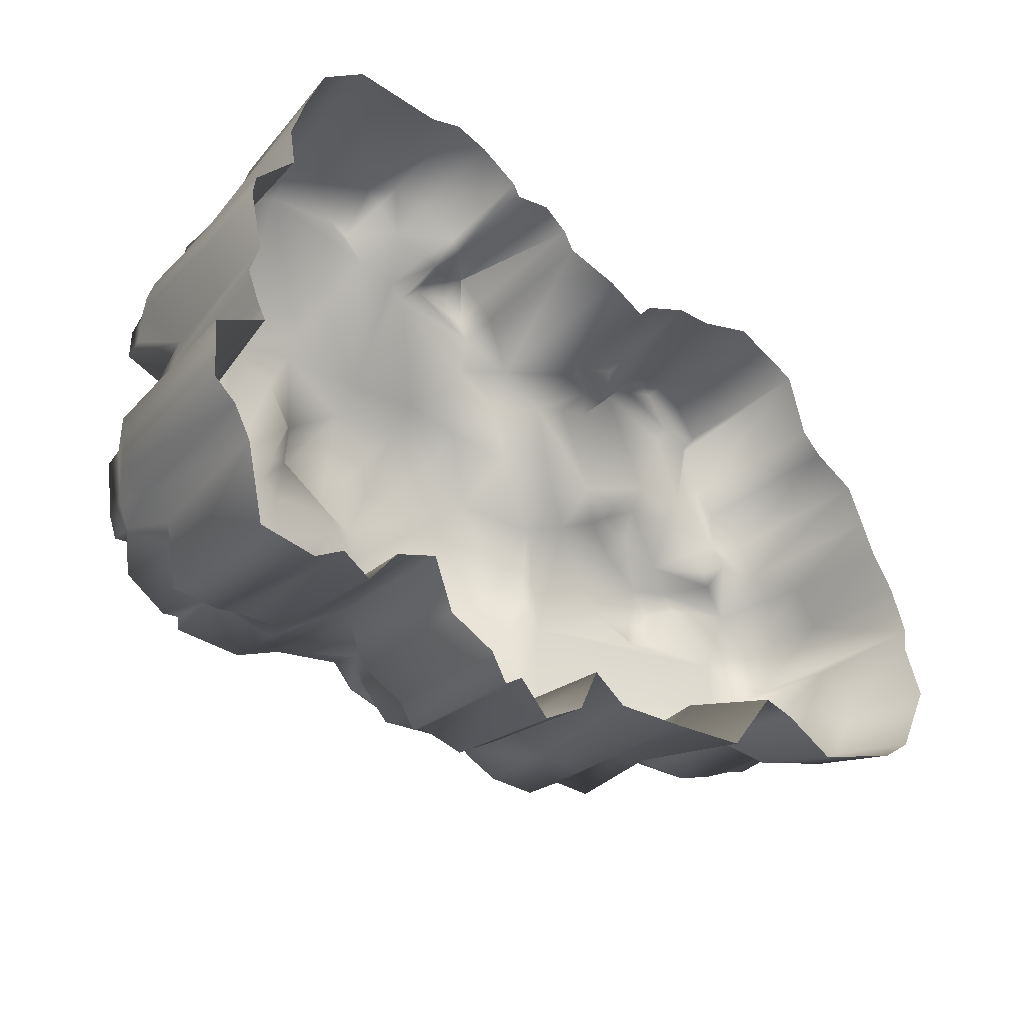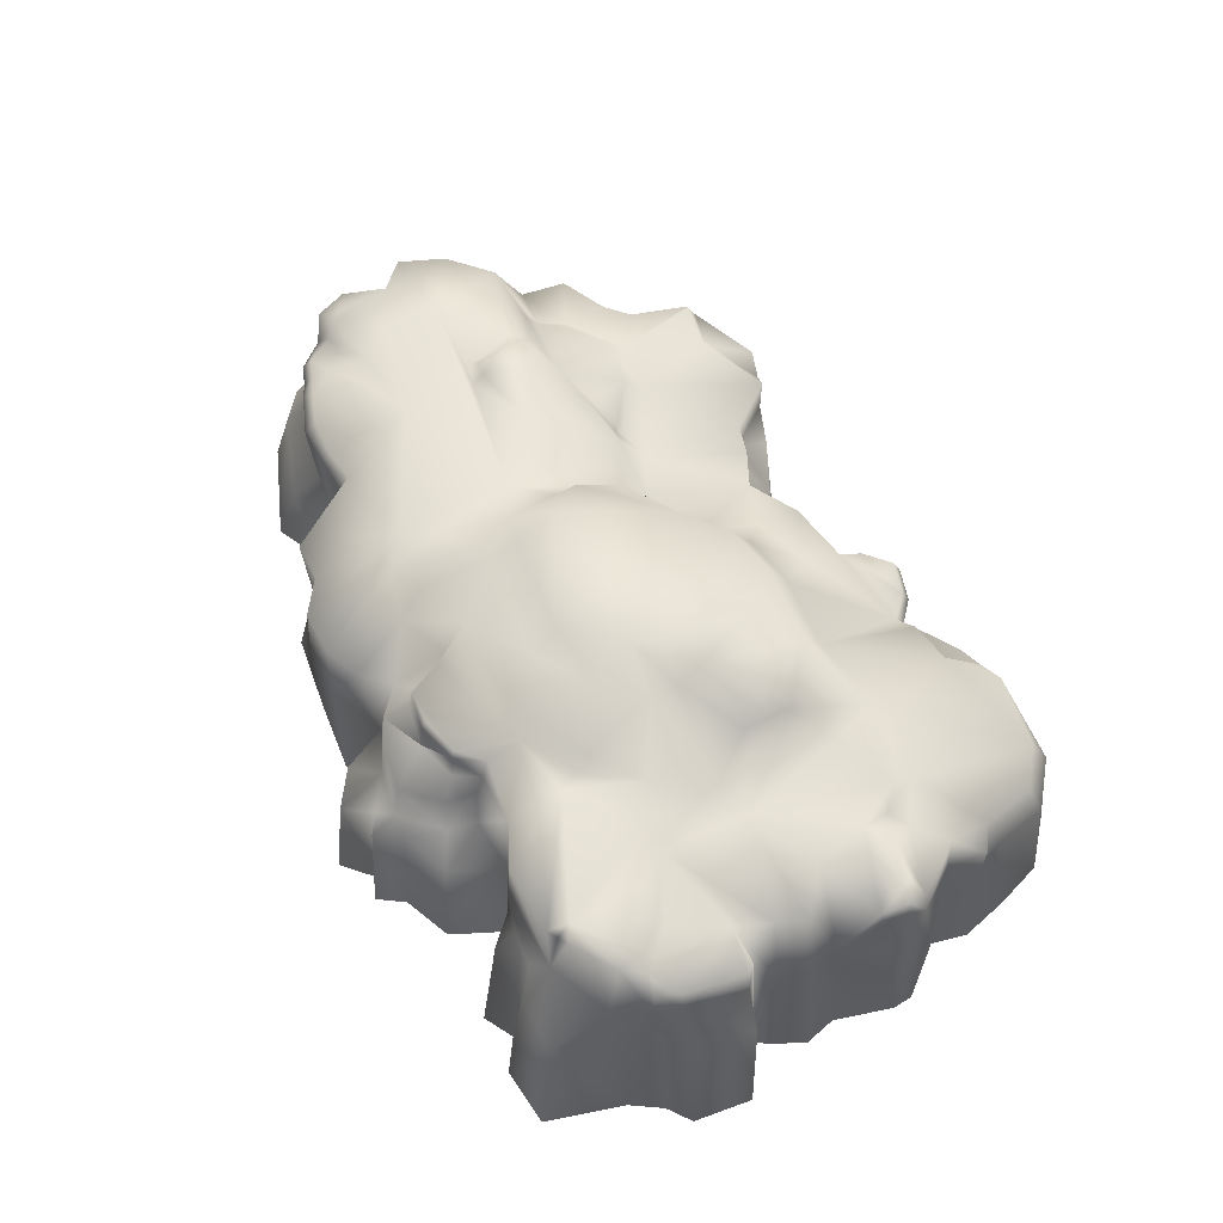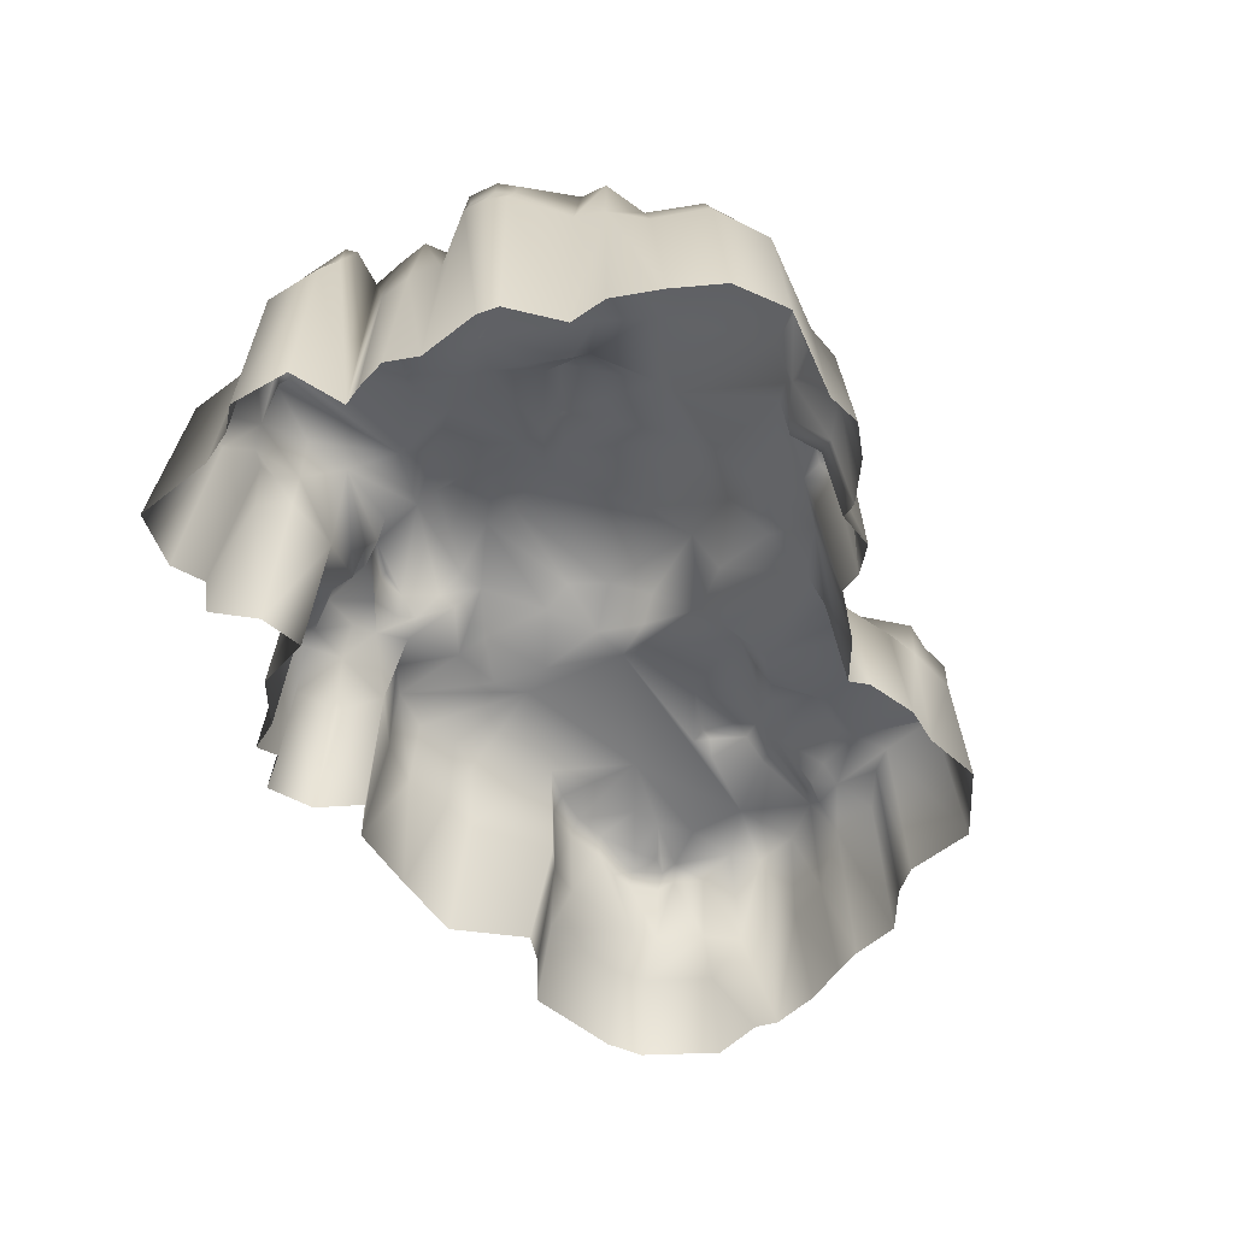
<metadata>
{"format":"obj","ext":"obj","renderer":"f3d","projection":"perspective","resolution":1024,"background":"white","views":[{"elev":-32.9,"azim":-39.1,"up":"+Z"},{"elev":63.4,"azim":-114.0,"up":"+Y"},{"elev":-51.1,"azim":-61.7,"up":"+Y"}]}
</metadata>
<code>
g fcbg_greathole_001_stone_08
v -13.81 9.251e-05 2.946
v -13.71 6.294 2.837
v -13.73 9.251e-05 3.594
v -13.56 6.172 3.467
v -12.45 9.251e-05 4.958
v -13.21 6.895 3.467
v -13.26 7.429 2.837
v -13.16 8.093 2.837
v -12.15 6.109 4.792
v -13 7.618 3.467
v -12.54 8.08 3.146
v -11.2 8.053 3.31
v -11.87 7.618 4.868
v -10.99 7.576 3.975
v -9.702 7.55 4.72
v -10.59 8.067 2.693
v -10.47 8.039 3.485
v -9.702 8.024 4.09
v -12.33 5.158 5.919
v -12.64 9.251e-05 6.118
v -12.16 9.251e-05 7.618
v -12.33 6.628 5.919
v -11.33 6.099 6.587
v -11.7 4.864 6.955
v -11.26 4.76 8.593
v -11.54 9.251e-05 9.115
v -7.249 7.535 5.179
v -7.249 7.953 4.548
v -4.743 7.52 4.229
v -4.743 8.605 3.599
v -2.421 8.456 3.694
v -10.89 5.925 8.225
v -9.591 5.874 9.048
v -9.757 4.566 9.657
v -10.1 9.251e-05 10.15
v -7.043 3.885 9.523
v -7.199 0.002809 9.881
v -6.121 0.002809 10.19
v -5.955 5.721 8.021
v -7.267 5.773 9.234
v -6.625 5.745 8.901
v -5.682 3.943 8.299
v -6.468 3.984 9.125
v -6.12 3.532 9.797
v -5.073 3.345 9.428
v -4.998 0.002809 9.806
v -3.699 0.006113 8.967
v -3.814 3.215 8.575
v -4.658 5.681 7.699
v -4.178 5.675 7.272
v -4.659 3.817 7.699
v -4.214 3.702 7.507
v -3.538 3.272 8.148
v -3.485 0.006142 8.533
v -2.263 0.002809 8.725
v -2.291 4.722 8.486
v -1.451 0.002809 8.069
v -3.373 4.808 8.232
v -2.421 7.371 4.325
v -0.6613 8.358 3.272
v -0.6613 7.222 3.902
v 0.7801 8.361 1.927
v -3.46 5.637 7.873
v -1.38 5.962 5.576
v 0.7946 6.1 2.818
v 2.798 7.226 1.147
v -1.386 5.568 6.728
v 0.4857 5.633 6.209
v 0.3614 6.109 4.722
v 1.961 5.593 5.229
v 2.798 5.816 2.036
v 4.267 7.025 1.802
v 4.263 5.533 2.693
v 5.106 6.312 1.97
v 6.381 6.974 1.429
v 6.599 6.21 1.742
v 8.097 7.462 0.7284
v 8.092 6.288 1.173
v 9.097 6.896 0.7249
v 10.48 6.019 1.155
v 11.93 6.821 0.7149
v 5.625 6.088 2.327
v 6.834 6.037 3.083
v 5.378 5.462 2.38
v 6.769 5.411 3.671
v 8.424 5.937 3.232
v 8.483 5.311 3.792
v 9.64 5.888 2.218
v 10.15 5.262 2.426
v 10.13 5.764 1.544
v 10.51 5.138 1.611
v 11.91 5.05 1.606
v 12.55 3.408 0.5814
v 12.32 -0.1831 1.679
v 12.97 -0.005593 0.7622
v 12.03 0.002809 3.124
v 11.63 5.241 3.01
v 10.57 0.002809 3.956
v 10.21 5.292 3.818
v 9.879 0.002809 4.676
v 9.543 5.317 4.518
v 9.32 0.002809 6.84
v 9.07 5.334 6.351
v 8.948 5.334 6.337
v 9 4.816 6.622
v 7.663 5.382 6.215
v 7.677 4.857 6.387
v 5.265 5.472 7.269
v 6.828 3.933 7.682
v 7.082 0.002809 7.931
v 5.201 0.002809 7.364
v 5.266 4.087 7.269
v 3.97 0.002809 7.344
v 6.827 4.895 7.682
v 5.868 4.93 7.429
v 4.072 5.516 5.877
v 4.032 3.928 6.922
v 2.405 0.002809 6.682
v 4.073 4.321 5.877
v 3.091 5.552 5.671
v 3.092 4.292 5.671
v 2.473 3.795 6.292
v 1.962 3.788 5.724
v 1.971 0.002809 6.167
v 0.6682 0.002809 6.903
v -1.128 0.002809 7.432
v -1.259 4.327 6.946
v -1.573 4.623 7.743
v -1.661 5.568 7.384
v -2.288 4.722 8.483
v -2.378 5.595 8.127
v -10.59 8.067 2.693
v -9.702 8.024 4.09
v -10.47 8.039 3.485
v -8.925 8.156 -0.2244
v -7.875 7.995 3.152
v -11.01 8.124 1.04
v -7.01 8.128 1.838
v -6.646 8.594 2.229
v -7.249 7.953 4.548
v -4.743 8.605 3.599
v -13.16 8.131 1.907
v -11.2 8.053 3.31
v -12.54 8.08 3.146
v -13.16 8.093 2.837
v -13.26 7.451 2.032
v -13.26 7.429 2.837
v -12.87 5.344 0.9903
v -13.7 6.3 2.156
v -13.71 6.294 2.837
v -13.81 9.251e-05 2.946
v -13.4 9.251e-05 1.046
v -12.47 8.065 0.0239
v -13.06 5.268 0.02132
v -13.71 9.251e-05 0.05241
v -12.2 8.269 -0.913
v -8.921 8.107 -2.886
v -11.87 8.318 -2.042
v -12.9 5.197 -0.9356
v -13.33 9.251e-05 -0.9373
v -13.04 9.251e-05 -1.486
v -7.98 8.094 -1.302
v -7.759 8.189 -0.5299
v -7.448 8.139 0.4376
v -6.718 8.602 0.7646
v -6.912 8.684 -0.7518
v -8.131 8.523 -3.028
v -6.972 8.501 -2.45
v -6.249 8.572 -4.763
v -10.08 8.791 -6.172
v -9.709 8.666 -3.778
v -10.87 8.752 -3.869
v -11.03 8.289 -3.705
v -11.81 8.353 -4.421
v -11.65 8.829 -4.663
v -12.12 8.368 -4.71
v -13.03 8.342 -4.09
v -11.9 8.932 -5.48
v -4.719 8.747 -1.327
v -4.723 8.723 -0.4297
v -13.27 8.372 -2.233
v -13.02 8.363 -1.972
v -13.43 7.513 -2.235
v -14.21 5.903 -2.262
v -14.63 9.251e-05 -2.27
v -14.51 9.251e-05 -4.176
v -13.18 7.489 -4.09
v -14.05 5.851 -4.086
v -13.8 9.251e-05 -4.787
v -13.32 5.808 -4.78
v -13.24 9.251e-05 -5.804
v -12.75 8.383 -4.773
v -12.92 7.375 -4.964
v -12.62 5.354 -5.645
v -12.06 6.188 -5.862
v -12.2 5.377 -7.755
v -12.66 9.251e-05 -8.37
v -10.29 6.43 -6.903
v -10.6 8.827 -6.451
v -10.84 9.251e-05 -8.686
v -10.68 5.377 -7.877
v -9.808 6.025 -7.37
v -9.88 9.251e-05 -8.131
v -10.23 8.491 -6.597
v -10.04 8.817 -6.831
v -7.913 8.664 -7.062
v -6.506 8.537 -6.502
v -4.34 8.455 -5.241
v -5.954 8.55 -4.1
v -5.779 8.937 -3.706
v -7.885 6.837 -7.164
v -6.521 4.703 -6.648
v -4.149 9.099 -4.697
v -8.75 5.86 -7.355
v -7.915 5.469 -7.236
v -9.363 5.802 -7.459
v -8.677 5.01 -7.984
v -8.976 9.251e-05 -8.724
v -8.038 9.251e-05 -7.525
v -6.669 9.251e-05 -7.053
v -6.031 9.251e-05 -8.727
v -5.8 4.781 -8.381
v -4.911 5.121 -6.956
v -4.336 4.757 -9.135
v -4.531 9.251e-05 -9.48
v -4.775 5.122 -7.882
v -3.853 4.731 -9.95
v -4.018 9.251e-05 -10.37
v -3.425 9.251e-05 -9.982
v -3.689 5.13 -9.126
v -3.313 4.977 -9.619
v -2.47 4.184 -10.49
v -2.491 9.251e-05 -11
v -1.134 9.251e-05 -10.22
v -2.31 5.13 -8.984
v -1.245 4.1 -9.779
v -0.6748 4.556 -8.41
v -1.452 6.99 -8.432
v -0.4972 9.251e-05 -8.784
v 0.5581 9.251e-05 -9.575
v -2.36 6.615 -8.722
v -3.584 6.574 -8.853
v -2.658 6.892 -7.736
v -4.524 6.633 -7.737
v -3.945 6.968 -7.289
v -4.686 6.835 -6.795
v -4.481 7.198 -6.503
v -3.904 8.016 -7.197
v -4.493 8.264 -6.311
v -2.658 6.898 -7.736
v -3.816 8.267 -7.063
v -2.647 8.004 -7.617
v -1.556 7.278 -7.627
v -2.627 8.235 -7.448
v -1.59 8.228 -7.483
v -1.129 7.36 -7.146
v -1.013 8.245 -6.409
v -0.6474 7.139 -7.752
v -1.052 8.879 -5.588
v -0.6477 7.778 -6.011
v -0.3258 8.655 -5.253
v -2.314 9.057 -3.915
v 1.018 7.575 -6.842
v 0.118 7.128 -8.64
v 1.118 4.526 -9.331
v 1.187 7.088 -9.178
v 2.646 4.356 -9.482
v 2.915 9.251e-05 -9.498
v -4.173 8.929 -2.454
v -3.126 9.464 -1.311
v 3.796 4.014 -8.704
v 5.363 9.251e-05 -9.335
v -2.058 9.649 -3.067
v 4.918 3.917 -8.557
v 6.926 9.251e-05 -7.252
v -3.455 9.333 -0.3958
v 0.7801 8.361 1.927
v -4.726 9.344 0.2234
v -0.6613 8.358 3.272
v -2.421 8.456 3.694
v -6.341 9.248 1.06
v -6.312 9.025 2.129
v 1.8 9.115 -1.638
v 2.567 8.703 -0.4637
v 2.798 7.226 1.147
v 1.232 9.221 -2.892
v 2.663 8.072 -2.555
v 1.412 8.558 -3.769
v 2.935 7.83 -0.9552
v 3.825 7.936 -2.216
v 4.267 7.025 1.802
v 3.129 7.95 -4.761
v 3.716 7.871 -5.756
v 7.923 7.403 -3.941
v 11.22 6.958 -1.573
v 7.905 7.365 -1.682
v 11.25 6.865 -3.445
v 1.335 8.386 -6.093
v 6.034 7.691 -0.6934
v 6.381 6.974 1.429
v 8.097 7.462 0.7284
v 2.7 7.686 -6.466
v 7.931 7.768 -1.347
v 8.75 7.582 -0.1068
v 9.097 6.896 0.7249
v 8.375 7.732 -1.281
v 8.736 7.223 -1.422
v 9.463 6.917 0.1292
v 11.93 6.821 0.7149
v 2.648 6.995 -9.277
v 3.776 6.933 -8.589
v 4.991 6.87 -8.666
v 6.557 7.051 -6.444
v 13.09 6.823 -0.5477
v 12.55 3.408 0.5814
v 13.34 3.409 -0.7504
v 12.97 -0.005593 0.7622
v 13.76 -0.005593 -0.5288
v 14.28 -0.00985 -2.052
v 13.59 6.826 -2.014
v 12.8 6.815 -2.762
v 13.23 3.137 -2.759
v 14.14 -0.00985 -2.81
v 13.97 2.608 -4.223
v 14.73 -0.00985 -4.409
v 12.97 2.604 -6.312
v 13.6 -0.00985 -6.768
v 12.6 -0.00985 -7.496
v 12.98 3.654 -4.014
v 13.29 6.619 -4.085
v 12.29 6.829 -4.687
v 12.87 6.627 -5.053
v 12.24 3.655 -5.458
v 11.63 3.655 -6.065
v 12.05 2.604 -6.981
v 9.586 -0.00985 -8.502
v 9.187 2.604 -7.82
v 7.952 9.251e-05 -7.554
v 12.33 5.901 -5.391
v 10.48 6.99 -4.414
v 7.693 3.604 -6.869
v 8.977 3.655 -6.913
v 11.65 5.901 -6.154
v 12.05 6.333 -5.066
v 11.51 6.332 -5.897
v 10.92 5.901 -6.392
v 10.26 6.395 -6.61
v 6.539 3.222 -6.275
v 9.006 6.395 -7.025
v 7.693 6.358 -6.978
v 7.713 7.016 -6.662
v 10.88 6.363 -6.08
v 9.904 6.906 -6.364
v 8.891 6.957 -6.659
v 9.65 7.126 -4.883
v 10.76 6.452 -5.49
v 11.41 6.347 -4.949
g fcbg_greathole_001_stone_08_0
f 3 2 1
f 4 2 3
f 5 4 3
f 2 4 6
f 7 2 6
f 7 6 8
f 9 4 5
f 6 4 9
f 8 6 10
f 8 10 11
f 11 10 12
f 10 6 13
f 6 9 13
f 10 14 12
f 10 13 14
f 14 13 15
f 12 14 16
f 14 17 16
f 14 15 17
f 15 18 17
f 19 9 5
f 20 19 5
f 21 19 20
f 13 9 22
f 9 19 22
f 22 23 13
f 22 19 23
f 13 23 15
f 24 19 21
f 19 24 23
f 21 25 24
f 23 24 25
f 26 25 21
f 15 27 18
f 27 28 18
f 27 29 28
f 29 30 28
f 30 29 31
f 23 32 15
f 32 23 25
f 32 33 15
f 27 15 33
f 32 25 33
f 34 25 26
f 25 34 33
f 35 34 26
f 36 34 35
f 37 36 35
f 37 38 36
f 39 27 33
f 27 39 29
f 40 33 34
f 36 40 34
f 39 33 40
f 40 36 41
f 41 39 40
f 39 41 42
f 36 43 41
f 42 41 43
f 44 43 36
f 38 44 36
f 42 43 44
f 45 44 38
f 45 42 44
f 46 45 38
f 46 47 45
f 47 48 45
f 45 48 42
f 42 49 39
f 39 49 29
f 49 50 29
f 51 49 42
f 48 51 42
f 51 52 49
f 51 48 52
f 49 52 50
f 48 47 53
f 52 48 53
f 53 47 54
f 54 55 53
f 55 56 53
f 56 55 57
f 53 58 52
f 52 58 50
f 53 56 58
f 29 50 59
f 29 59 31
f 31 59 60
f 59 61 60
f 61 62 60
f 50 58 63
f 58 56 63
f 50 64 59
f 59 64 61
f 65 62 61
f 66 62 65
f 50 63 67
f 64 50 67
f 67 68 64
f 64 68 69
f 64 69 61
f 65 61 69
f 69 70 65
f 69 68 70
f 71 66 65
f 70 71 65
f 72 66 71
f 73 72 71
f 71 70 73
f 73 74 72
f 72 74 75
f 74 76 75
f 75 76 77
f 76 78 77
f 78 79 77
f 79 78 80
f 81 79 80
f 74 82 76
f 82 83 76
f 76 83 78
f 84 82 74
f 84 74 73
f 83 82 84
f 85 83 84
f 84 73 85
f 83 86 78
f 86 83 85
f 87 86 85
f 86 88 78
f 88 86 87
f 89 88 87
f 88 90 78
f 78 90 80
f 90 88 89
f 80 90 91
f 81 80 91
f 91 90 89
f 92 81 91
f 92 91 89
f 92 93 81
f 93 92 94
f 95 93 94
f 96 94 92
f 97 96 92
f 97 92 89
f 98 96 97
f 99 98 97
f 97 89 99
f 100 98 99
f 99 89 101
f 101 100 99
f 89 87 101
f 100 101 102
f 101 87 103
f 101 103 102
f 87 104 103
f 105 102 103
f 105 103 104
f 104 87 106
f 87 85 106
f 104 106 107
f 105 104 107
f 108 106 85
f 107 106 108
f 73 108 85
f 109 102 105
f 110 102 109
f 110 109 111
f 109 112 111
f 111 112 113
f 114 109 105
f 105 107 114
f 109 114 112
f 107 115 114
f 115 107 108
f 114 115 112
f 108 112 115
f 116 108 73
f 112 108 116
f 113 112 117
f 113 117 118
f 119 117 112
f 119 112 116
f 73 120 116
f 70 120 73
f 120 121 116
f 121 119 116
f 120 70 121
f 122 117 119
f 117 122 118
f 121 122 119
f 70 123 121
f 121 123 122
f 118 122 123
f 124 118 123
f 68 123 70
f 123 68 124
f 68 125 124
f 126 125 68
f 127 126 68
f 67 127 68
f 126 127 57
f 128 127 67
f 127 128 57
f 129 128 67
f 63 129 67
f 128 130 57
f 130 128 129
f 130 56 57
f 129 56 130
f 129 63 131
f 129 131 56
f 56 131 63
f 134 133 132
f 133 135 132
f 135 133 136
f 135 137 132
f 138 135 136
f 139 138 136
f 140 136 133
f 140 139 136
f 141 139 140
f 132 137 142
f 143 132 142
f 144 143 142
f 145 144 142
f 142 146 145
f 146 147 145
f 148 142 137
f 146 142 148
f 147 146 149
f 149 146 148
f 150 147 149
f 151 150 149
f 151 149 152
f 152 149 148
f 148 137 153
f 135 153 137
f 152 148 154
f 153 154 148
f 155 152 154
f 154 153 156
f 153 135 156
f 156 135 157
f 158 156 157
f 156 158 159
f 156 159 154
f 155 154 159
f 160 155 159
f 159 161 160
f 158 161 159
f 135 162 157
f 135 163 162
f 135 164 163
f 135 138 164
f 138 139 164
f 164 165 163
f 139 165 164
f 163 166 162
f 165 166 163
f 167 157 162
f 166 168 162
f 168 167 162
f 167 168 169
f 170 167 169
f 167 170 171
f 167 171 157
f 157 171 172
f 171 170 172
f 173 158 157
f 173 157 172
f 174 173 172
f 174 158 173
f 170 175 172
f 175 174 172
f 176 174 175
f 177 158 174
f 177 174 176
f 175 170 178
f 178 176 175
f 179 168 166
f 179 166 180
f 166 165 180
f 177 181 158
f 181 182 158
f 161 158 182
f 181 183 182
f 183 161 182
f 183 181 177
f 184 161 183
f 185 161 184
f 186 185 184
f 187 183 177
f 183 187 184
f 188 186 184
f 184 187 188
f 186 188 189
f 188 190 189
f 188 187 190
f 189 190 191
f 177 192 187
f 192 177 176
f 192 193 187
f 192 176 193
f 187 193 190
f 193 176 178
f 190 194 191
f 190 193 194
f 193 178 195
f 193 195 194
f 194 196 191
f 194 195 196
f 196 197 191
f 195 198 196
f 198 195 199
f 195 178 199
f 197 196 200
f 178 170 199
f 196 201 200
f 198 201 196
f 201 202 200
f 202 201 198
f 202 203 200
f 199 170 204
f 204 198 199
f 205 204 170
f 205 198 204
f 170 169 205
f 205 206 198
f 169 206 205
f 207 206 169
f 207 169 208
f 169 209 208
f 209 210 208
f 168 209 169
f 210 209 168
f 210 168 179
f 206 211 198
f 211 202 198
f 207 211 206
f 212 211 207
f 210 213 208
f 210 179 213
f 211 214 202
f 211 212 215
f 215 214 211
f 214 216 202
f 202 216 203
f 217 216 214
f 216 217 203
f 215 217 214
f 203 217 218
f 218 217 219
f 217 215 219
f 215 212 219
f 212 220 219
f 221 220 212
f 222 221 212
f 223 222 212
f 212 207 223
f 222 224 221
f 224 225 221
f 226 222 223
f 222 226 224
f 225 224 227
f 228 225 227
f 228 227 229
f 227 224 230
f 230 224 226
f 227 231 229
f 231 227 230
f 229 231 232
f 233 229 232
f 233 232 234
f 232 231 235
f 235 231 230
f 232 236 234
f 232 235 236
f 236 235 237
f 235 238 237
f 234 236 239
f 236 237 239
f 239 237 240
f 241 235 230
f 235 241 238
f 242 241 230
f 242 230 226
f 243 238 241
f 243 241 242
f 244 242 226
f 245 243 242
f 244 245 242
f 244 226 246
f 226 223 246
f 207 246 223
f 247 244 246
f 247 245 244
f 246 207 247
f 243 245 248
f 247 248 245
f 207 249 247
f 249 248 247
f 207 208 249
f 238 243 250
f 250 243 248
f 249 251 248
f 249 208 251
f 248 252 250
f 248 251 252
f 253 238 250
f 250 252 253
f 251 254 252
f 254 255 252
f 255 254 251
f 252 255 253
f 208 255 251
f 253 256 238
f 255 256 253
f 255 208 257
f 256 255 257
f 256 258 238
f 258 237 238
f 257 208 259
f 208 213 259
f 260 256 257
f 258 256 260
f 257 259 261
f 260 257 261
f 213 262 259
f 259 262 261
f 263 258 260
f 260 261 263
f 258 264 237
f 264 258 263
f 265 237 264
f 240 237 265
f 266 265 264
f 266 264 263
f 265 267 240
f 265 266 267
f 240 267 268
f 269 262 213
f 179 269 213
f 179 270 269
f 179 180 270
f 267 271 268
f 268 271 272
f 262 269 273
f 269 270 273
f 272 271 274
f 272 274 275
f 180 276 270
f 277 273 270
f 270 276 277
f 180 278 276
f 180 165 278
f 276 279 277
f 276 280 279
f 280 276 278
f 141 280 278
f 165 281 278
f 141 278 281
f 165 139 281
f 282 141 281
f 139 282 281
f 141 282 139
f 283 273 277
f 284 283 277
f 285 284 277
f 286 273 283
f 262 273 286
f 284 287 283
f 283 287 286
f 288 262 286
f 287 288 286
f 261 262 288
f 289 284 285
f 289 287 284
f 290 289 285
f 290 287 289
f 291 290 285
f 287 292 288
f 292 287 290
f 293 292 290
f 294 293 290
f 290 295 294
f 295 290 296
f 297 294 295
f 298 261 288
f 292 298 288
f 261 298 263
f 291 299 290
f 290 299 296
f 300 299 291
f 301 299 300
f 302 298 292
f 263 298 302
f 302 292 293
f 302 266 263
f 266 302 293
f 301 303 299
f 303 296 299
f 301 304 303
f 301 305 304
f 296 303 306
f 304 306 303
f 296 306 307
f 307 306 304
f 307 295 296
f 305 308 304
f 308 307 304
f 295 307 308
f 305 309 308
f 309 295 308
f 310 266 293
f 266 310 267
f 267 310 311
f 293 311 310
f 271 267 311
f 311 312 271
f 312 311 293
f 312 274 271
f 313 312 293
f 313 274 312
f 294 313 293
f 295 309 314
f 314 309 315
f 316 314 315
f 316 315 317
f 318 316 317
f 319 316 318
f 314 316 320
f 320 295 314
f 320 316 319
f 320 321 295
f 295 321 297
f 320 319 322
f 322 321 320
f 319 323 322
f 322 323 324
f 323 325 324
f 324 325 326
f 325 327 326
f 326 327 328
f 322 324 329
f 329 324 326
f 330 321 322
f 329 330 322
f 321 331 297
f 321 330 331
f 332 330 329
f 330 332 331
f 329 333 332
f 333 329 326
f 326 334 333
f 335 326 328
f 335 334 326
f 335 328 336
f 337 335 336
f 334 335 337
f 337 336 338
f 339 332 333
f 332 339 331
f 331 340 297
f 294 297 340
f 341 337 338
f 338 275 341
f 342 334 337
f 337 341 342
f 333 343 339
f 334 343 333
f 331 339 344
f 331 344 340
f 339 343 345
f 345 344 339
f 343 334 346
f 343 346 345
f 347 334 342
f 346 334 347
f 275 348 341
f 274 348 275
f 348 274 313
f 349 342 341
f 349 347 342
f 341 348 350
f 350 348 313
f 350 349 341
f 351 350 313
f 350 351 349
f 313 294 351
f 346 347 352
f 346 352 345
f 353 347 349
f 347 353 352
f 351 354 349
f 354 351 294
f 354 353 349
f 294 355 354
f 355 353 354
f 355 294 340
f 352 353 356
f 353 355 356
f 345 352 356
f 356 355 340
f 345 356 357
f 357 356 340
f 345 357 344
f 344 357 340

</code>
